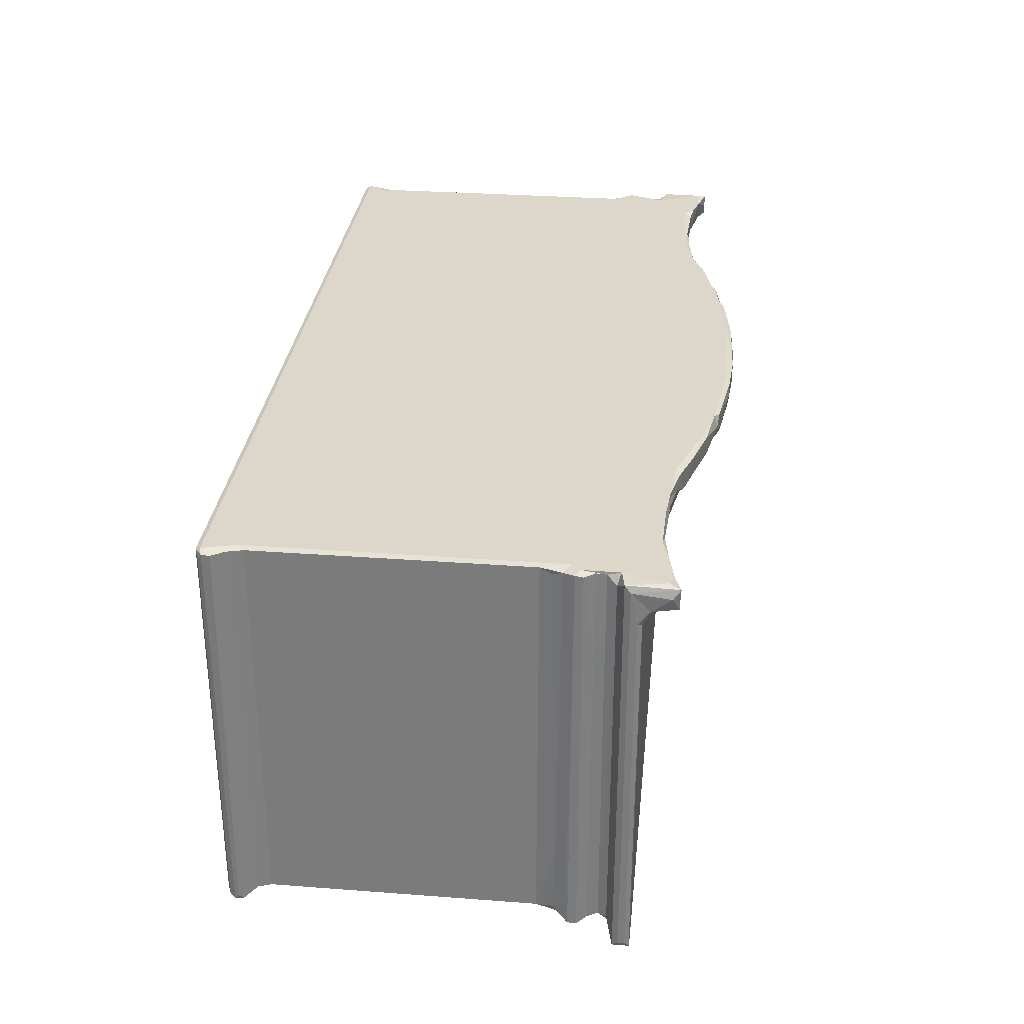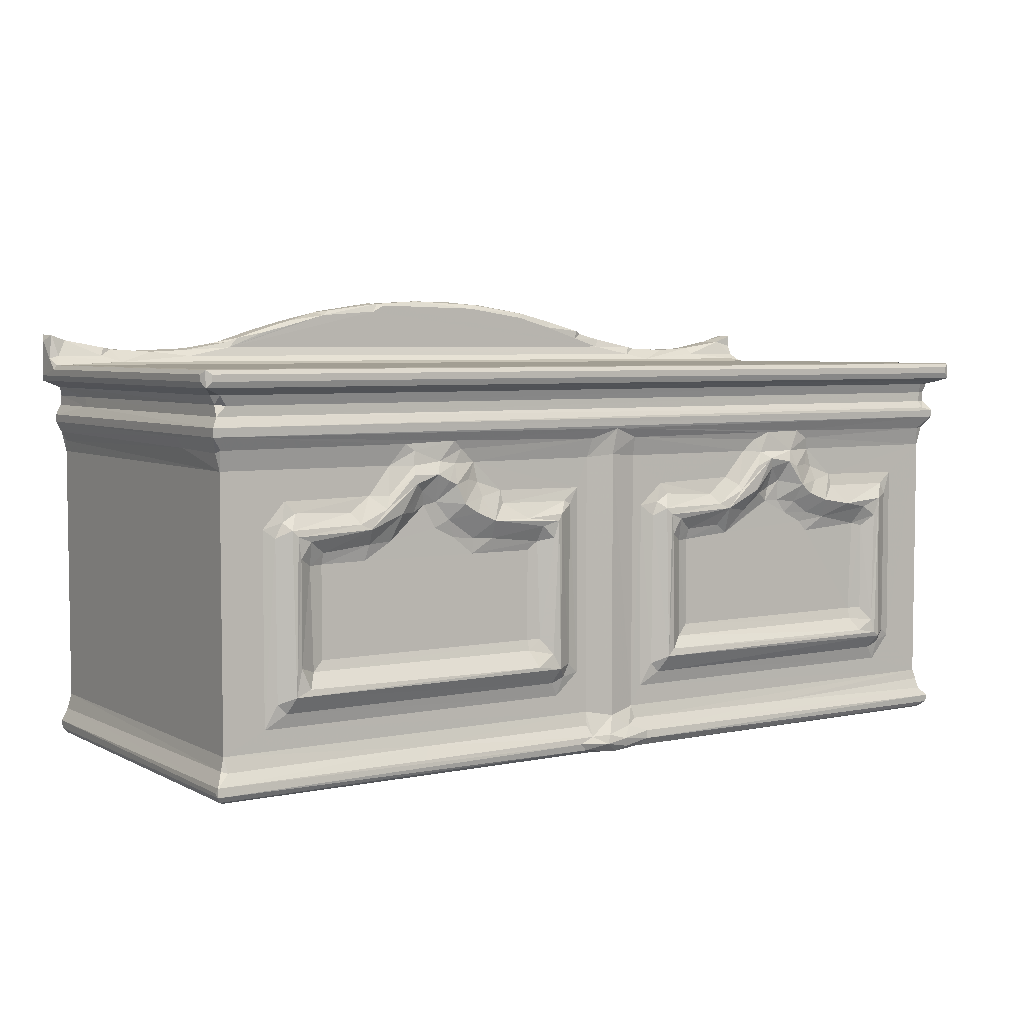
<metadata>
{"format":"obj","ext":"obj","renderer":"f3d","projection":"perspective","resolution":1024,"background":"white","views":[{"elev":30.7,"azim":-83.8,"up":"+Y"},{"elev":5.0,"azim":-33.2,"up":"+Z"}]}
</metadata>
<code>
v 8.576 1.793 1.395
v 8.525 2.437 1.943
v 8.677 1.901 2.734
v 9.024 2.249 0.594
v 9.769 3.337 4.717
v 9.68 2.956 0.2365
v 11.18 4.488 0.003893
v 10.68 2.878 4.442
v 10.28 3.542 6.705
v 16.76 3.54 9.807
v 73.54 3.069 0.1738
v 19.96 2.976 11.89
v 10.28 3.552 46.92
v 16.75 3.539 38.46
v 18.55 2.993 13.36
v 18.48 3.028 37.17
v 20.96 1.572 14.33
v 23.31 1.771 15.3
v 21.92 1.84 18.41
v 24.41 3.101 17.55
v 26.03 3.54 19.07
v 26.02 3.54 32.98
v 33.09 3.54 33.08
v 21.42 1.55 37.31
v 20.56 1.758 38.26
v 21.94 1.779 34.13
v 23.87 2.953 32.96
v 23.59 1.808 36.53
v 26.08 3.032 34.69
v 8.654 62.98 1.157
v 11.5 62.3 -9.757e-05
v 9.043 61.88 0.5538
v 9.6 63.08 4.326
v 10.29 63.07 6.682
v 43.53 2.966 4.613
v 72.7 3.537 6.654
v 70.65 1.782 1.936
v 42.31 1.924 2.742
v 71.69 2.003 0.8302
v 67.07 3.539 9.789
v 72.96 1.94 2.862
v 65.82 2.941 11.97
v 62.57 1.553 14.87
v 61.63 3.54 19.07
v 33.64 2.976 35.49
v 37.44 3.533 35.69
v 51.59 3.54 33.05
v 45.04 3.525 37.28
v 48.31 3.529 35.7
v 51.63 3.29 35.4
v 80.79 4.441 0.0002772
v 72.47 2.936 4.546
v 67.99 3.05 12.74
v 70.9 3.538 13.19
v 75.23 0.8981 1.646
v 77.18 1.736 0.1802
v 79.02 1.233 0.8587
v 75.79 1.146 3.043
v 77.12 2.545 5.8
v 61.63 3.066 17.43
v 61.63 3.54 33.01
v 66.55 1.573 14.3
v 65.36 1.835 16.69
v 63.6 2.984 19.07
v 54.72 2.917 35.24
v 63.13 3.128 34.32
v 65.49 1.848 34.84
v 63.4 1.807 36.71
v 68.99 2.993 14.77
v 66.18 1.549 37.43
v 72.72 3.529 46.93
v 66.87 1.755 38.49
v 69.28 3.111 39.81
v 70.89 3.54 42.29
v 77.07 2.581 47.33
v 9.789 3.872 49.47
v 10.12 2.804 49.86
v 6.728 -0.06991 58.58
v 6.346 0.7645 59.46
v 6.713 -0.07527 61.08
v 7.597 -0.3968 59.46
v 6.346 0.7639 60.46
v 7.598 -0.3968 60.46
v 8.65 1.861 51.76
v 8.603 1.811 53.08
v 9.458 2.593 54.57
v 9.813 2.07 57.55
v 8.922 3.386 57.53
v 9.527 3.376 56.22
v 10.93 2.617 56.08
v 19.6 3.014 39.38
v 20.18 3.539 42.32
v 21.67 3.04 40.59
v 39.68 2.74 49.99
v 31.66 1.824 38.6
v 30.54 3.002 40.31
v 33.89 3.532 42.53
v 37.33 3.538 46.84
v 7.605 0.7689 61.18
v 7.599 56.3 61.18
v 9.623 14.53 49.74
v 8.805 14.87 51.36
v 9.941 62.27 48.81
v 6.345 57.37 60.46
v 8.619 63.1 51.89
v 8.59 62.93 53.07
v 9.385 51.23 54.6
v 8.902 61.76 57.54
v 9.44 51.92 56.14
v 6.745 57.19 61.13
v 33.29 1.556 37.78
v 36.03 1.8 40.62
v 38.69 1.933 39.8
v 36.67 2.494 42.47
v 40.97 1.547 44.11
v 41.1 3.096 39.82
v 40.59 1.626 45.39
v 40.91 2.414 46.77
v 41.09 2.663 48.93
v 146.4 0.9966 58.08
v 143.1 2.074 57.54
v 43.05 3.502 40.77
v 42.35 2.626 42.98
v 47.14 3.007 38.43
v 44.93 3.166 41.19
v 44.55 1.483 45.4
v 46.5 1.513 44.32
v 45.36 2.554 47.27
v 48.13 2.775 46.82
v 49.12 1.443 40.8
v 47.79 1.611 43.73
v 51.45 1.514 39.34
v 52.93 2.765 41.65
v 52.44 3.435 43.89
v 50.56 2.838 44.35
v 49.37 3.04 48.97
v 51.83 3.534 46.91
v 48 2.618 50.25
v 147.5 -0.07029 58.56
v 77.55 2.01 51.38
v 54.49 1.471 38.07
v 56.78 3.019 40.48
v 56.69 3.53 42.47
v 60.74 1.795 38.05
v 68.08 2.962 40.34
v 73.36 2.785 49.89
v 145.6 1.861 51.82
v 145.7 1.807 52.91
v 143.5 1.959 53.44
v 143.3 2.606 56.07
v 8.545 62.94 2.429
v 9.854 63.14 0.1716
v 10.29 63.07 47.04
v 9.603 63.46 0.8649
v 10.97 63.46 5.925
v 10.9 63.46 51.25
v 142.9 62.3 -3.096e-05
v 6.346 62.3 59.46
v 9.497 62.93 50.19
v 6.713 63.3 58.61
v 9.492 63.15 54.63
v 6.431 59.54 62.22
v 9.61 63.46 52.6
v 7.603 63.46 64.46
v 6.693 63.11 66.08
v 9.646 63.41 58.07
v 9.58 62.96 56.14
v 17.11 63.46 62.64
v 38.37 63.46 64.27
v 30.33 63.46 62.38
v 7.774 59 62.64
v 6.257 61.75 65.05
v 6.952 59.84 65.96
v 9.314 60.29 65.13
v 9.848 62.97 65.12
v 18.2 57.94 61.61
v 15 59.07 62.65
v 15.75 59.99 63.94
v 14.77 63.11 64.11
v 17.11 60.51 63.66
v 21.15 62.22 63.39
v 24.22 60.35 63.25
v 18.48 63.14 63.12
v 30.12 60.03 63.53
v 30.43 61.75 63.8
v 29.94 63.19 63.37
v 143.3 63.46 48.99
v 30.54 58.99 62.53
v 38.01 59.52 63.96
v 35.17 61.68 64.55
v 37.4 63.04 64.89
v 37.93 59.97 64.86
v 39.69 59.69 65.57
v 47.7 63.46 67.38
v 125.6 57.92 61.6
v 43.42 62.97 66.84
v 43.37 60.04 66.73
v 44.47 59.53 66.53
v 49.72 60.12 68.59
v 49.41 63 68.52
v 121.6 58.97 62.53
v 50.24 59.53 67.93
v 55.32 61.72 70.04
v 55.6 63.45 69.51
v 56.02 59.55 69.52
v 66.05 59.52 70.23
v 57.24 60.03 70.36
v 56.79 63.12 70.25
v 67.06 60.1 71.61
v 65.96 61.77 71.71
v 68.04 63.46 71.07
v 67.39 63.09 71.68
v 68.19 59.52 71.31
v 74.85 60.09 72.14
v 74.36 63.07 72.11
v 114.4 59.53 63.99
v 86.74 63.46 71.01
v 78.57 0.8688 2.191
v 81.81 2.469 0.3841
v 80.18 2.136 3.893
v 83.48 1.774 1.504
v 83.75 1.929 2.747
v 81.91 3.025 4.791
v 81.55 3.535 6.745
v 83.33 3.54 9.817
v 86.56 2.987 11.87
v 111.8 2.907 4.476
v 143.9 3.544 6.729
v 134.1 3.539 9.791
v 85.22 3.002 13.34
v 87.71 1.561 14.44
v 88.95 1.817 15.56
v 90.81 3.007 17.33
v 88.67 1.777 34.15
v 83.33 3.538 38.92
v 81.76 3.54 46.94
v 90.68 3.005 32.94
v 88.17 1.549 37.35
v 85.33 2.95 37.22
v 87.29 1.764 38.38
v 90.23 1.814 36.54
v 133.7 1.75 13.97
v 132.6 1.556 14.69
v 92.6 3.54 19.07
v 100.7 3.539 33.63
v 129.4 1.764 15.29
v 128.1 3.04 17.35
v 92.59 3.54 32.98
v 92.64 3.028 34.69
v 98.55 3.017 35.08
v 100 1.572 37.8
v 143.2 2.227 0.6077
v 145.6 1.875 1.209
v 143.1 4.47 0.004722
v 132.4 2.935 11.98
v 144.5 2.927 0.2424
v 145.7 1.766 2.322
v 144.4 2.473 3.64
v 144.3 3.169 5.257
v 128.2 3.54 19.07
v 116.7 3.538 34.69
v 104.1 3.024 37.21
v 105.2 3.504 36.38
v 109.2 3.534 38.48
v 111.8 3.487 38.54
v 113.4 3.514 36.37
v 118.2 3.539 33.05
v 117.8 3.044 36.25
v 121.3 2.908 35.3
v 128.7 3.425 33.76
v 129.9 1.839 36.67
v 134.6 3.032 12.77
v 137.5 3.54 13.66
v 145.2 3.726 0.5554
v 144.9 4.186 3.83
v 145.5 3.172 2.767
v 132 1.827 16.88
v 130.4 2.947 19.02
v 130.4 2.95 33.33
v 132.3 1.764 35.12
v 133.2 1.557 38.05
v 135.7 3.02 14.79
v 135.7 3.026 38.75
v 137.4 3.54 42.28
v 143.9 3.547 46.95
v 143.9 63.07 46.97
v 144.4 63.15 0.1922
v 144.4 62.6 4.738
v 143.9 62.97 6.608
v 145.7 62.87 2.355
v 81.55 2.79 49.88
v 87.25 3.539 42.31
v 86.23 3.017 39.38
v 88.29 3.039 40.61
v 104.4 3.526 46.94
v 143.2 2.569 54.52
v 97 2.972 40.21
v 98.25 1.827 38.56
v 100.6 3.535 42.77
v 102.7 1.794 40.56
v 102.6 2.434 41.48
v 106.4 3.092 48.82
v 146.6 -0.3968 59.46
v 146.6 -0.3968 60.46
v 146.6 0.7673 61.18
v 105.9 1.626 40.59
v 108.9 1.55 45.67
v 107.2 2.668 39.94
v 109.4 2.007 44.14
v 106.2 1.8 44.45
v 107.3 2.555 46.75
v 109 2.713 49.96
v 109.6 3.54 40.75
v 111.6 3.115 41.79
v 114.9 2.877 38.14
v 115.7 1.477 41.03
v 112.7 1.488 45.04
v 113.7 2.401 46.83
v 114.5 1.704 44.13
v 115.3 2.692 50.07
v 117.6 1.567 39.51
v 120.9 1.48 38.29
v 119.5 2.697 41.56
v 119 3.436 43.91
v 117.3 2.853 44.39
v 118.2 3.524 46.91
v 117.6 3.104 48.79
v 125.9 1.493 37.44
v 123.4 3.027 40.52
v 123.3 3.534 42.42
v 147.5 -0.07293 61.08
v 147.4 56.36 61.18
v 134.8 3.03 40.46
v 143.2 2.825 49.81
v 144.6 3.268 49.96
v 144.7 3.115 54.55
v 144.7 3.068 56.15
v 145.3 2.813 57.6
v 147.9 0.7639 59.46
v 147.9 0.7638 60.46
v 144.3 50.09 48.69
v 145.3 16.14 57.54
v 144.8 15.91 56.15
v 144.9 15.64 54.59
v 145.5 15.09 53.49
v 145.6 63.46 51.95
v 147.9 62.3 59.46
v 145 50.55 50.61
v 147.5 63.18 58.59
v 147.9 58.94 60.49
v 143.3 63.46 3.546
v 144.8 63.46 0.8688
v 145.4 63.03 0.7609
v 143.4 63.46 57.46
v 86.3 59.53 70.93
v 82.15 61.63 72.1
v 86.92 63.04 71.69
v 87.44 60.12 71.59
v 89.37 61.62 71.6
v 97.13 59.53 69.32
v 97.91 60 70.06
v 96.69 63.09 70.37
v 98.1 63.45 69.44
v 115.9 63.44 64.56
v 109.9 63.44 66.84
v 103.4 59.53 67.58
v 99.99 61.96 69.83
v 104.5 60.12 68.5
v 104.5 63.44 67.91
v 103.8 63.07 68.8
v 124 63.46 62.54
v 109.7 59.53 65.55
v 110.1 59.69 66.9
v 105.9 61.65 68.36
v 111 60.07 66.38
v 113.1 62.99 66.08
v 115.4 60.16 65.27
v 116.8 61.62 65.06
v 122.5 59.98 63.87
v 123.9 60.47 63.59
v 124.3 62.83 63.62
v 125.3 63.14 63.08
v 144.7 63.04 54.71
v 145.6 62.91 53
v 144.7 62.29 56.16
v 145.3 63.04 57.54
v 137.2 63.46 62.41
v 144.5 63.15 49.57
v 147.9 61.94 65.25
v 130.6 60.39 63.27
v 130.3 62.31 63.35
v 136.9 60.42 63.67
v 137.3 59.03 62.57
v 136.8 63 63.59
v 139.1 63.44 64.04
v 143.6 62.95 64.94
v 146.6 57.89 61.59
v 144.5 59.95 64.88
v 147.4 58.99 62.36
v 146.8 61.44 65.96
v 147.4 63.14 66.03
v 146.6 63.47 64.48
v 147.3 59.71 64.05
v 147.3 59.77 65.97
f 1 3 2
f 3 8 5
f 5 8 9
f 6 11 4
f 6 7 11
f 10 12 15
f 10 15 16
f 17 15 12
f 18 20 19
f 17 18 19
f 20 21 22
f 21 23 22
f 9 10 14
f 10 16 14
f 17 25 15
f 17 24 25
f 25 16 15
f 17 19 26
f 17 26 24
f 26 19 27
f 19 20 27
f 20 22 27
f 24 26 28
f 27 28 26
f 27 29 28
f 27 22 29
f 1 2 30
f 1 30 4
f 30 32 4
f 3 5 33
f 6 4 32
f 9 13 34
f 8 35 9
f 35 36 9
f 9 36 10
f 1 37 3
f 3 35 8
f 3 38 35
f 37 38 3
f 1 39 37
f 1 4 39
f 36 40 10
f 10 40 12
f 11 39 4
f 38 41 35
f 37 41 38
f 40 42 12
f 18 43 20
f 17 43 18
f 20 44 21
f 21 44 23
f 22 45 29
f 22 23 45
f 23 46 45
f 17 12 42
f 23 47 46
f 23 44 47
f 46 47 49
f 46 49 48
f 49 47 50
f 7 31 51
f 41 52 35
f 11 7 51
f 35 52 36
f 40 53 42
f 40 54 53
f 40 36 54
f 39 55 37
f 37 55 41
f 56 39 11
f 56 55 39
f 56 57 55
f 55 58 41
f 58 59 41
f 11 51 56
f 52 41 36
f 41 59 36
f 43 60 20
f 20 60 44
f 47 44 61
f 17 62 43
f 17 42 62
f 43 63 60
f 43 62 63
f 60 64 44
f 60 63 64
f 47 65 50
f 47 66 65
f 44 64 61
f 61 64 66
f 64 67 66
f 66 68 65
f 47 61 66
f 66 67 68
f 62 53 69
f 62 42 53
f 53 54 69
f 63 62 70
f 54 36 71
f 36 59 71
f 63 67 64
f 62 69 72
f 70 62 72
f 63 70 67
f 72 69 73
f 69 54 73
f 73 54 74
f 54 71 74
f 71 59 75
f 9 14 13
f 13 77 76
f 78 80 79
f 78 81 80
f 80 82 79
f 80 81 83
f 84 76 77
f 78 88 87
f 86 90 89
f 89 87 88
f 89 90 87
f 14 16 91
f 14 92 13
f 14 91 92
f 25 93 91
f 25 91 16
f 91 93 92
f 13 94 77
f 24 95 25
f 25 96 93
f 93 97 92
f 93 96 97
f 92 98 13
f 13 98 94
f 84 77 94
f 13 76 101
f 84 101 76
f 84 102 101
f 13 101 103
f 79 82 104
f 102 84 105
f 84 85 105
f 85 107 106
f 85 86 107
f 78 108 88
f 89 88 108
f 86 109 107
f 86 89 109
f 89 108 109
f 80 99 100
f 80 100 110
f 82 110 104
f 82 80 110
f 28 111 24
f 28 29 111
f 95 96 25
f 24 111 95
f 111 29 45
f 111 112 95
f 96 95 97
f 95 112 97
f 92 97 98
f 111 45 113
f 97 112 114
f 111 115 112
f 46 113 45
f 46 116 113
f 111 113 115
f 97 114 98
f 112 117 114
f 112 115 117
f 114 118 98
f 114 117 118
f 98 119 94
f 98 118 119
f 90 121 87
f 78 121 120
f 78 87 121
f 46 122 116
f 46 48 122
f 113 116 123
f 116 122 123
f 122 48 125
f 122 125 123
f 48 124 125
f 113 123 115
f 115 126 117
f 115 123 126
f 117 126 118
f 123 125 126
f 127 126 125
f 126 128 118
f 118 128 119
f 126 129 128
f 48 49 124
f 124 130 125
f 125 131 127
f 125 130 131
f 124 132 130
f 124 50 132
f 49 50 124
f 130 133 134
f 130 132 133
f 127 131 129
f 126 127 129
f 128 129 136
f 130 134 135
f 131 130 135
f 131 137 129
f 131 135 137
f 129 137 136
f 135 134 137
f 84 94 138
f 119 138 94
f 119 128 138
f 78 139 81
f 78 120 139
f 128 136 138
f 84 138 140
f 141 132 50
f 141 50 65
f 132 141 133
f 133 141 143
f 141 144 142
f 141 65 68
f 141 142 143
f 133 143 134
f 134 143 137
f 68 70 141
f 141 70 144
f 144 145 142
f 142 74 143
f 142 145 74
f 68 67 70
f 70 72 144
f 137 146 136
f 143 74 137
f 140 138 146
f 136 146 138
f 140 147 84
f 84 147 85
f 147 148 85
f 85 149 86
f 85 148 149
f 72 145 144
f 72 73 145
f 145 73 74
f 74 71 137
f 137 71 146
f 71 140 146
f 71 75 140
f 86 150 90
f 90 150 121
f 3 33 151
f 2 3 151
f 30 2 151
f 6 32 152
f 6 152 7
f 5 9 34
f 5 34 33
f 34 13 153
f 30 151 154
f 151 33 154
f 152 31 7
f 152 30 154
f 152 32 30
f 33 155 154
f 33 34 155
f 34 153 155
f 31 157 51
f 31 152 157
f 78 79 158
f 79 104 158
f 105 85 106
f 102 159 101
f 78 160 108
f 103 101 159
f 13 103 153
f 102 105 159
f 78 158 160
f 153 156 155
f 106 107 161
f 158 104 162
f 105 163 159
f 105 106 163
f 106 161 163
f 160 165 164
f 158 165 160
f 160 166 108
f 107 109 167
f 109 108 167
f 107 167 161
f 153 159 156
f 103 159 153
f 159 163 156
f 161 167 163
f 167 166 163
f 167 108 166
f 163 166 168
f 163 168 169
f 169 168 170
f 110 171 162
f 104 110 162
f 162 173 172
f 162 171 173
f 162 172 158
f 172 173 165
f 171 174 173
f 174 165 173
f 174 175 165
f 158 172 165
f 164 165 175
f 100 176 110
f 110 176 171
f 171 177 174
f 176 177 171
f 174 179 175
f 174 178 179
f 177 178 174
f 160 164 166
f 164 179 168
f 164 175 179
f 166 164 168
f 177 176 180
f 180 181 179
f 177 180 178
f 180 179 178
f 176 182 180
f 180 182 181
f 179 181 183
f 168 179 183
f 182 185 181
f 168 183 170
f 170 183 186
f 181 186 183
f 181 185 186
f 156 169 187
f 156 163 169
f 176 188 182
f 184 185 182
f 182 188 184
f 188 189 184
f 185 184 190
f 170 186 169
f 185 190 186
f 186 191 169
f 190 191 186
f 184 192 190
f 189 192 184
f 189 193 192
f 192 193 190
f 190 193 191
f 100 195 176
f 176 195 188
f 193 197 196
f 193 196 191
f 189 198 193
f 193 198 197
f 198 199 197
f 197 199 196
f 169 191 196
f 169 196 194
f 194 196 200
f 195 201 188
f 188 201 189
f 189 202 198
f 198 202 199
f 199 200 196
f 199 203 200
f 169 194 204
f 194 200 204
f 156 187 155
f 202 189 205
f 189 206 205
f 199 205 203
f 202 205 199
f 205 207 203
f 203 207 208
f 200 203 204
f 203 208 204
f 205 209 207
f 205 206 209
f 207 210 208
f 209 210 207
f 169 204 211
f 204 212 211
f 204 208 212
f 208 210 212
f 206 213 209
f 210 209 212
f 209 214 212
f 214 215 212
f 201 216 189
f 189 216 206
f 216 213 206
f 213 214 209
f 211 217 169
f 211 212 215
f 57 218 55
f 56 219 57
f 56 51 219
f 55 218 58
f 58 220 59
f 58 218 220
f 57 221 218
f 57 219 221
f 218 222 220
f 222 223 220
f 218 221 222
f 59 220 224
f 220 223 224
f 222 227 223
f 223 228 224
f 224 228 225
f 228 229 225
f 225 229 226
f 225 226 230
f 231 230 226
f 232 233 234
f 231 232 234
f 59 224 75
f 224 225 235
f 75 224 236
f 224 235 236
f 225 230 235
f 234 233 237
f 231 234 238
f 235 230 239
f 231 239 230
f 231 240 239
f 231 238 240
f 238 234 241
f 231 226 242
f 242 243 231
f 231 243 232
f 233 244 237
f 232 246 233
f 243 246 232
f 233 247 244
f 237 244 248
f 244 245 248
f 237 241 234
f 237 249 241
f 237 248 249
f 248 250 249
f 248 245 250
f 250 245 251
f 223 227 228
f 221 219 252
f 221 252 253
f 229 255 226
f 219 256 252
f 219 254 256
f 219 51 254
f 253 257 221
f 222 258 227
f 221 257 222
f 227 258 259
f 227 259 228
f 242 226 255
f 246 247 233
f 247 260 244
f 244 260 245
f 245 262 251
f 245 263 262
f 245 261 264
f 245 264 263
f 245 260 261
f 261 265 264
f 261 266 265
f 261 260 267
f 261 268 266
f 267 269 261
f 261 269 268
f 267 270 269
f 270 271 269
f 254 51 157
f 222 257 258
f 229 272 255
f 229 228 273
f 253 252 256
f 258 275 259
f 256 274 253
f 258 276 275
f 258 257 276
f 247 246 277
f 243 277 246
f 247 278 260
f 247 277 278
f 277 279 278
f 277 280 279
f 277 281 280
f 277 243 281
f 242 272 282
f 242 255 272
f 229 273 272
f 272 273 282
f 243 242 281
f 260 278 279
f 260 270 267
f 260 279 270
f 270 280 271
f 270 279 280
f 282 273 283
f 242 282 281
f 281 282 283
f 283 273 284
f 273 285 284
f 273 228 285
f 256 287 274
f 254 287 256
f 275 288 259
f 259 288 228
f 288 289 228
f 228 289 286
f 253 290 257
f 257 290 276
f 228 286 285
f 236 235 292
f 75 236 291
f 235 239 293
f 235 293 292
f 240 294 293
f 240 293 239
f 293 294 292
f 292 295 236
f 236 295 291
f 75 291 140
f 149 296 86
f 86 296 150
f 240 298 297
f 238 298 240
f 241 251 238
f 241 249 251
f 238 251 298
f 240 297 294
f 294 297 292
f 251 249 250
f 297 299 292
f 297 298 299
f 251 300 298
f 298 300 301
f 298 301 299
f 292 299 295
f 295 302 291
f 139 303 81
f 81 304 83
f 81 303 304
f 83 304 80
f 99 305 100
f 262 306 251
f 251 307 300
f 251 306 307
f 262 263 308
f 263 264 308
f 306 262 308
f 306 308 309
f 306 309 307
f 299 301 295
f 300 310 301
f 300 307 310
f 301 311 295
f 301 310 311
f 295 311 302
f 310 307 311
f 311 312 302
f 308 264 313
f 308 313 309
f 264 314 313
f 264 265 314
f 313 314 309
f 266 315 265
f 316 314 265
f 316 317 314
f 265 315 316
f 309 317 307
f 307 318 311
f 311 318 312
f 314 317 309
f 317 316 319
f 307 317 318
f 319 318 317
f 318 320 312
f 140 291 312
f 302 312 291
f 140 312 320
f 266 268 315
f 316 315 321
f 321 315 268
f 268 322 321
f 321 323 316
f 316 323 324
f 321 322 323
f 316 324 325
f 316 325 319
f 319 326 318
f 319 325 326
f 318 327 320
f 318 326 327
f 325 324 326
f 322 269 328
f 322 268 269
f 322 328 329
f 323 322 330
f 322 329 330
f 328 269 271
f 323 330 324
f 324 330 326
f 330 285 326
f 326 285 327
f 140 320 147
f 80 331 99
f 304 331 80
f 331 305 99
f 328 333 329
f 329 333 330
f 271 281 328
f 271 280 281
f 328 281 333
f 333 284 330
f 330 284 285
f 281 283 333
f 283 284 333
f 285 334 327
f 327 334 320
f 147 320 334
f 285 335 334
f 147 334 335
f 149 336 296
f 149 148 336
f 296 337 150
f 296 336 337
f 150 338 121
f 150 337 338
f 120 121 338
f 139 340 331
f 139 339 340
f 303 331 304
f 303 139 331
f 285 341 335
f 337 342 338
f 336 343 337
f 336 344 343
f 337 343 342
f 336 345 344
f 336 148 345
f 338 342 120
f 147 346 148
f 139 347 339
f 339 347 340
f 285 286 341
f 147 348 346
f 335 348 147
f 139 349 347
f 120 349 139
f 347 350 340
f 305 331 332
f 340 350 331
f 350 332 331
f 152 154 352
f 154 351 352
f 155 187 351
f 152 352 287
f 157 152 287
f 155 351 154
f 254 157 287
f 287 353 274
f 275 290 288
f 275 276 290
f 274 353 253
f 253 353 290
f 287 352 353
f 351 289 352
f 352 290 353
f 352 289 290
f 288 290 289
f 351 286 289
f 351 187 286
f 169 354 187
f 216 355 213
f 213 355 214
f 214 356 215
f 211 215 217
f 217 215 357
f 356 357 215
f 214 358 356
f 355 358 214
f 356 358 357
f 359 357 358
f 216 360 355
f 358 361 359
f 355 361 358
f 355 360 361
f 169 217 363
f 169 363 365
f 217 357 363
f 359 362 357
f 363 357 362
f 216 366 360
f 359 361 362
f 361 367 362
f 361 368 367
f 360 368 361
f 360 366 368
f 365 363 369
f 367 363 362
f 369 363 370
f 367 370 363
f 305 332 100
f 169 371 354
f 187 354 346
f 216 372 366
f 372 373 366
f 367 368 370
f 374 370 368
f 366 373 368
f 169 364 371
f 364 169 365
f 370 374 369
f 374 365 369
f 372 375 373
f 375 377 376
f 372 377 375
f 372 216 377
f 368 373 374
f 375 376 373
f 374 373 376
f 365 376 364
f 374 376 365
f 378 376 377
f 377 379 378
f 216 379 377
f 216 201 379
f 376 378 364
f 201 195 380
f 379 381 378
f 201 380 379
f 380 381 379
f 371 364 381
f 378 381 364
f 371 381 382
f 341 348 335
f 344 383 343
f 148 384 345
f 344 345 384
f 346 384 148
f 344 384 383
f 383 385 343
f 343 386 342
f 343 385 386
f 342 349 120
f 342 386 349
f 354 371 387
f 286 388 341
f 341 388 348
f 187 388 286
f 187 346 388
f 346 354 383
f 385 383 386
f 354 386 383
f 348 388 346
f 347 389 350
f 346 383 384
f 386 354 349
f 347 349 389
f 195 390 380
f 380 391 381
f 380 390 391
f 100 332 195
f 381 391 382
f 371 382 387
f 195 393 392
f 195 392 390
f 390 394 391
f 390 392 394
f 392 396 395
f 392 395 394
f 387 382 394
f 391 394 382
f 354 387 395
f 387 394 395
f 332 397 195
f 195 397 393
f 392 398 396
f 393 398 392
f 397 399 393
f 393 399 398
f 398 400 396
f 400 401 396
f 395 396 402
f 395 402 354
f 350 399 332
f 397 332 399
f 399 403 398
f 399 389 403
f 399 350 389
f 398 403 404
f 398 404 400
f 403 389 404
f 389 401 404
f 400 404 401
f 354 402 349
f 389 349 401
f 402 401 349
f 396 401 402

</code>
